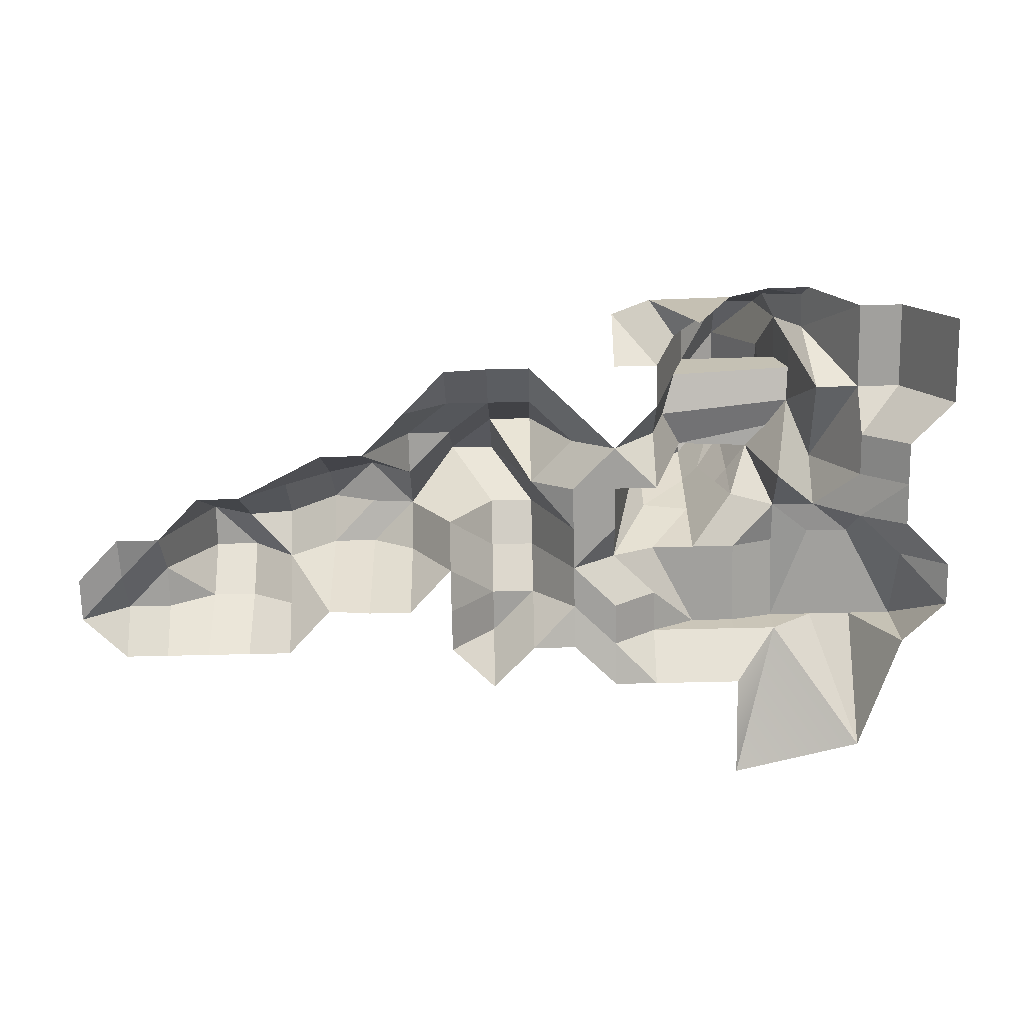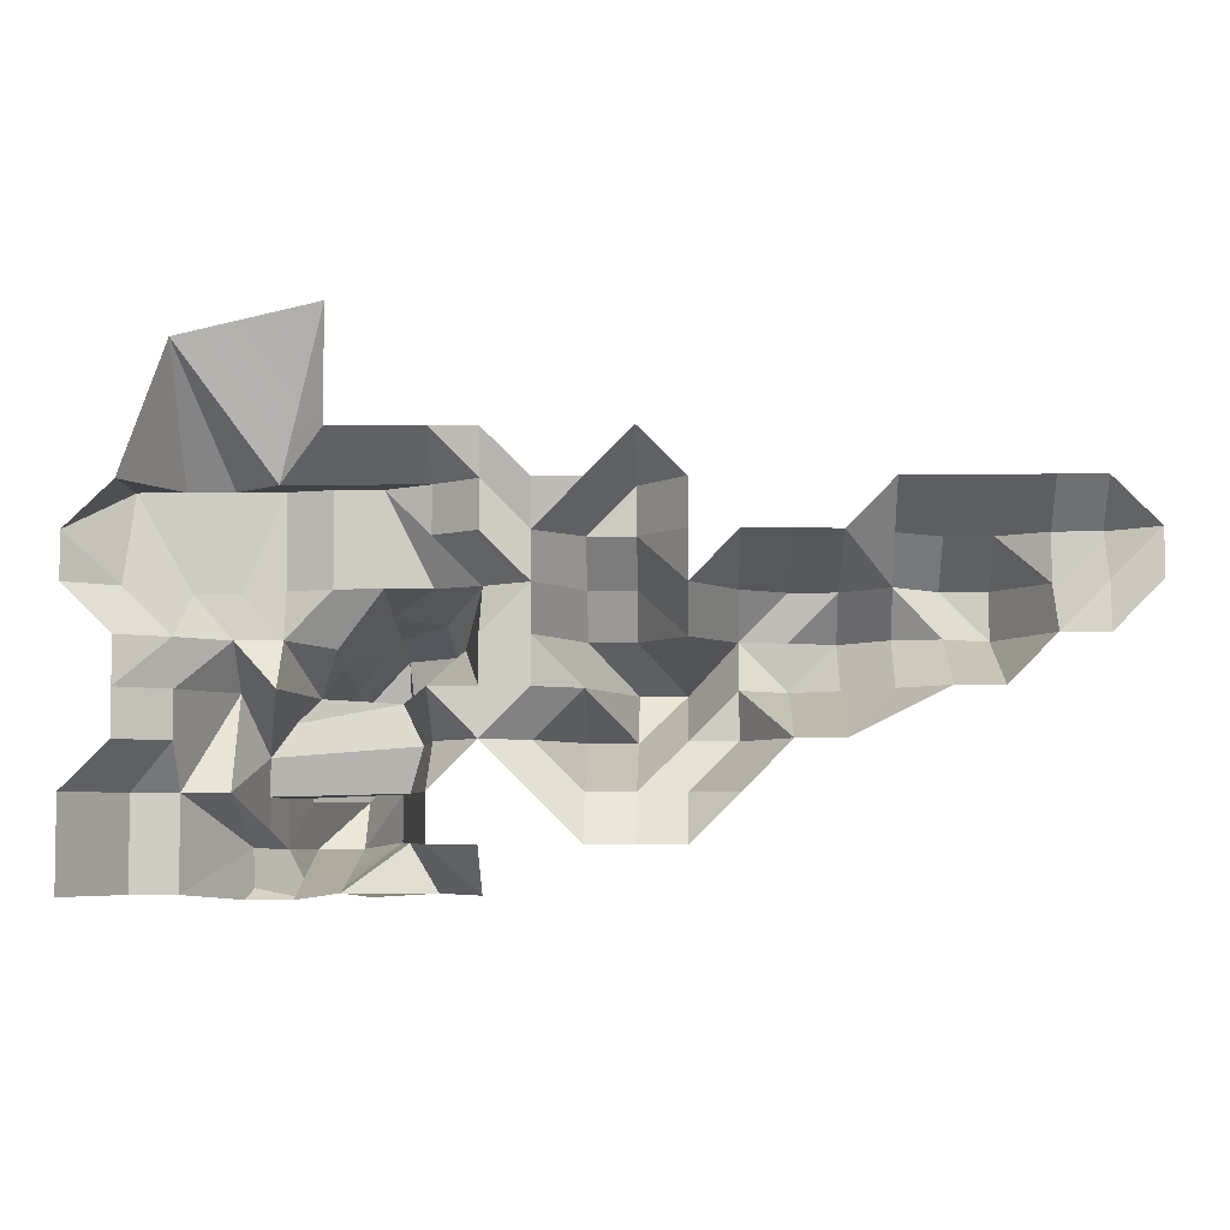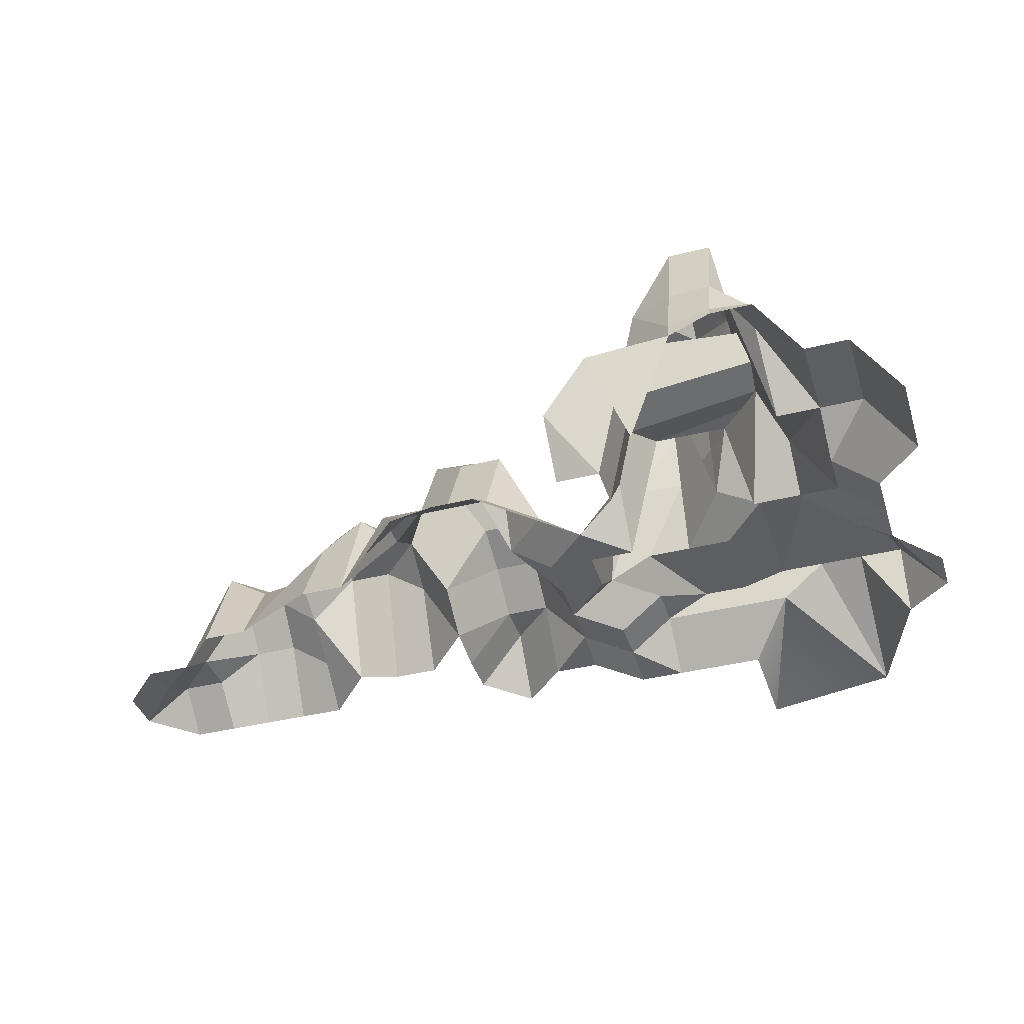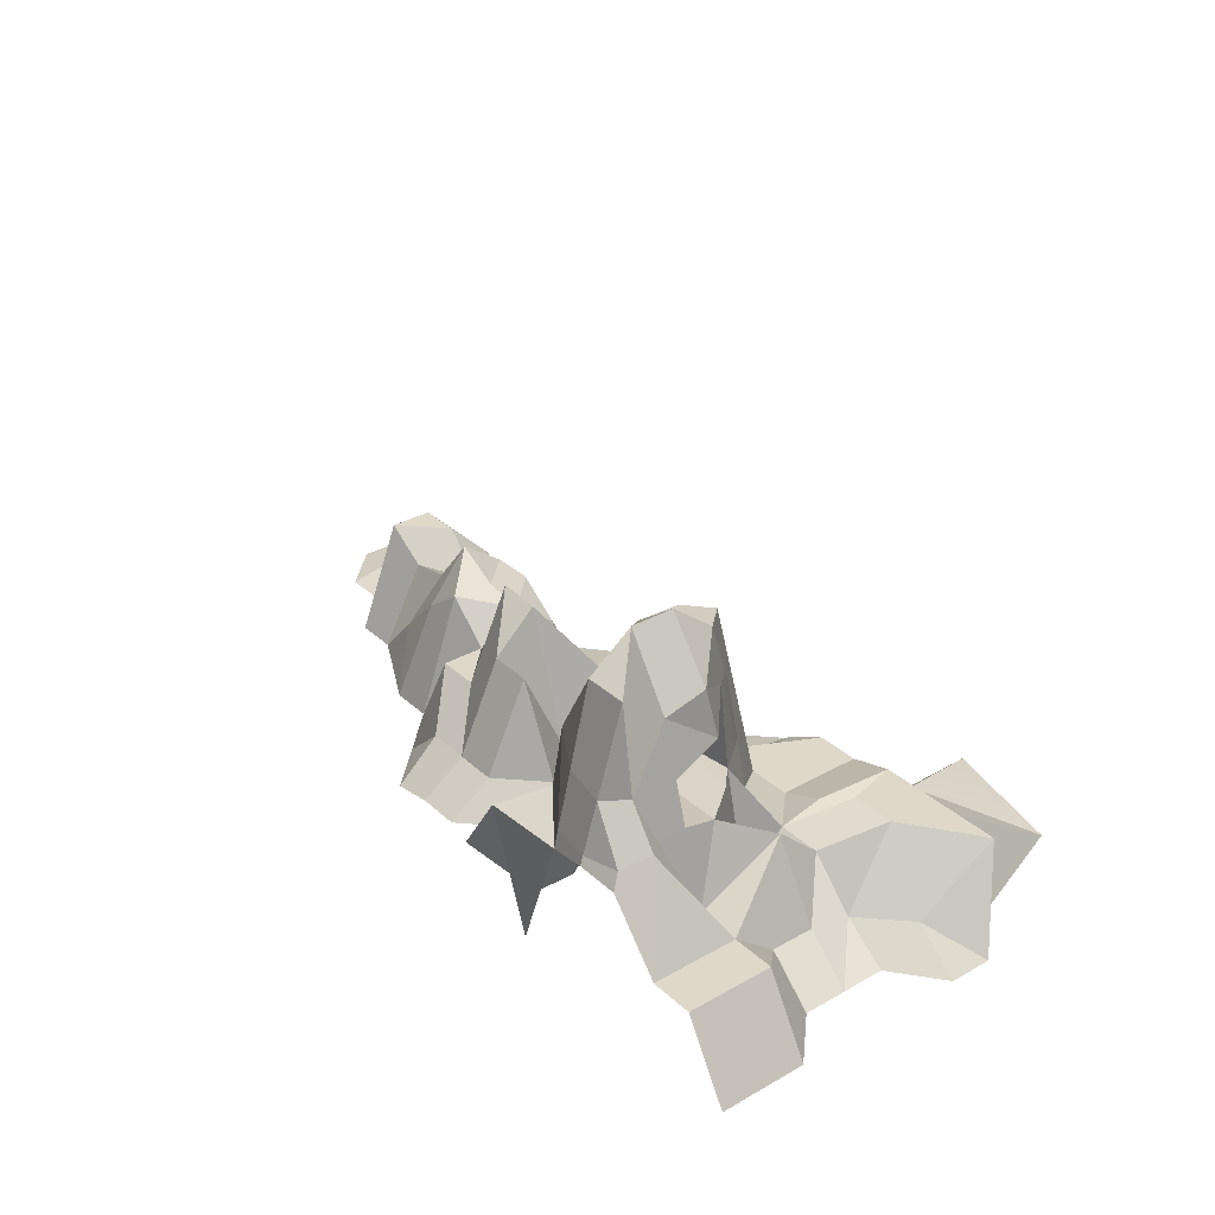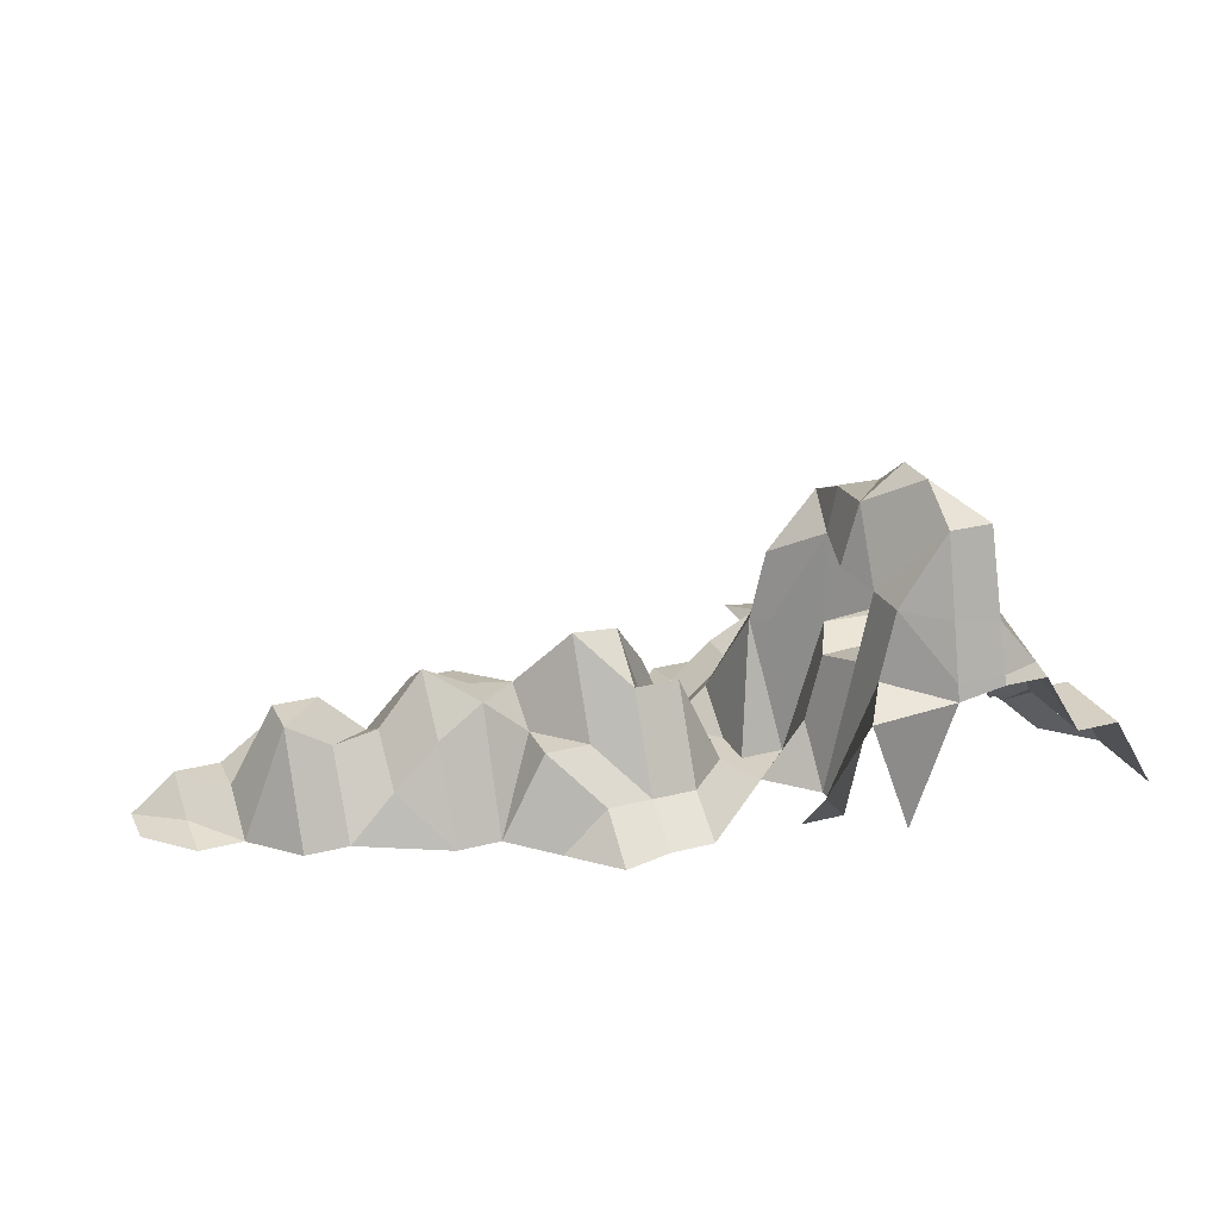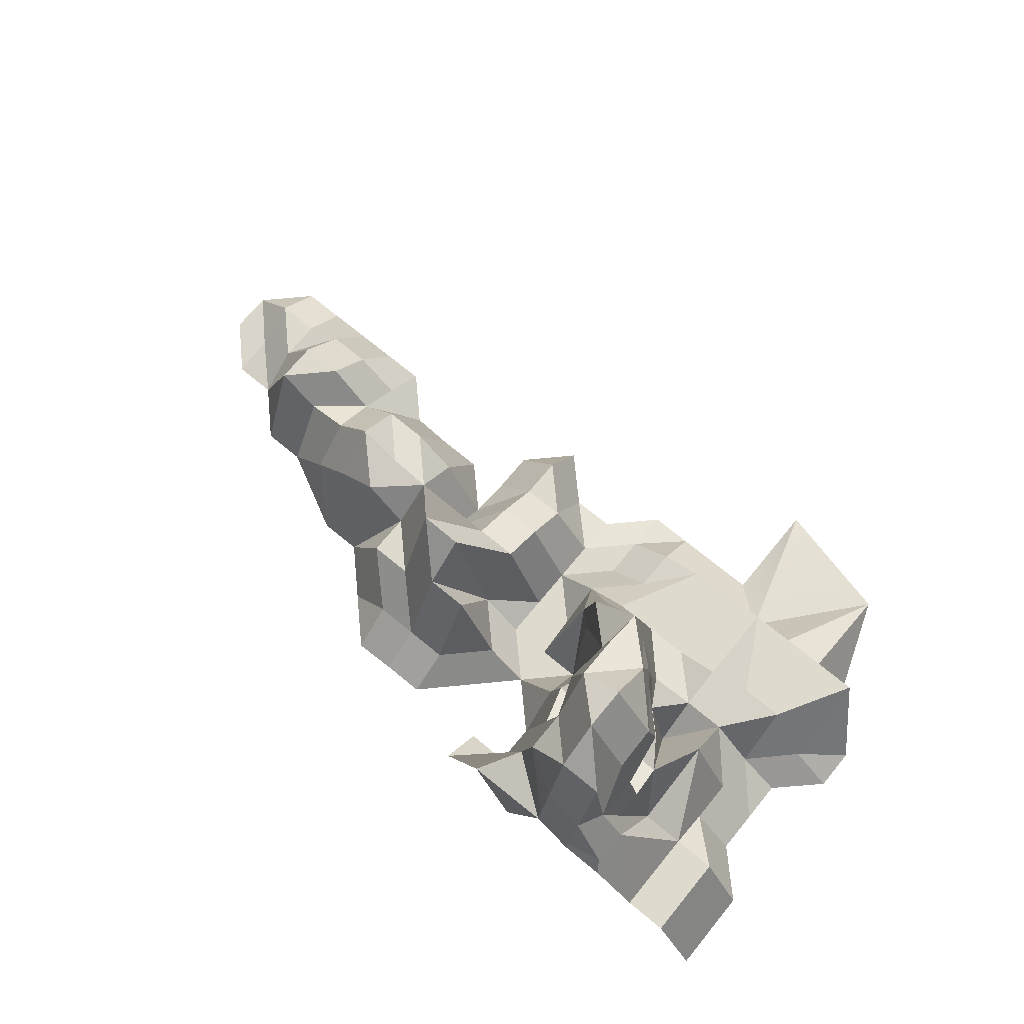
<metadata>
{"format":"obj","ext":"obj","renderer":"f3d","projection":"perspective","resolution":1024,"background":"white","views":[{"elev":-71.7,"azim":-178.7,"up":"+Y"},{"elev":-5.1,"azim":1.8,"up":"+Z"},{"elev":-39.4,"azim":-162.7,"up":"+Y"},{"elev":31.6,"azim":-128.4,"up":"+Y"},{"elev":26.2,"azim":158.1,"up":"+Y"},{"elev":71.2,"azim":-140.5,"up":"+Y"}]}
</metadata>
<code>
g default
v -11.29 -0.1209 -2.363
v -10.62 -0.1209 -2.363
v -9.953 -0.1209 -2.363
v -9.287 -0.1209 -2.363
v -7.287 -0.1209 -2.363
v -13.95 -0.1209 -3.029
v -13.29 -0.1209 -1.191
v -11.95 0.5639 -3.029
v -11.29 0.5639 -3.029
v -10.62 0.5639 -3.029
v -9.953 0.5639 -3.029
v -9.287 0 -3.029
v -8.62 -0.1209 -3.029
v -7.953 -0.1209 -3.029
v -7.287 0.767 -3.029
v -6.62 -0.1209 -3.029
v -3.953 -0.1209 -3.029
v -3.287 -0.1209 -3.029
v -2.62 -0.1209 -3.029
v -1.953 -0.1209 -3.029
v -1.287 -0.1209 -3.029
v -14.62 -0.2091 -3.696
v -13.95 1.114 -3.048
v -13.29 1.114 -3.048
v -12.62 1.114 -3.048
v -11.95 1.114 -3.048
v -11.29 0.9215 -3.048
v -10.62 0.9215 -3.048
v -9.953 0.5639 -3.696
v -9.287 0 -3.696
v -8.62 0 -3.696
v -7.953 0.767 -3.696
v -7.287 0.767 -3.696
v -6.62 -0.1209 -3.696
v -5.953 -0.1209 -3.696
v -5.287 -0.1209 -3.696
v -4.62 0 -3.696
v -3.953 0.4346 -3.696
v -3.287 0.9084 -3.696
v -2.62 0.9084 -3.696
v -1.953 0.4346 -3.696
v -1.287 0.4346 -3.696
v -0.6201 -0.1209 -3.696
v -14.62 -0.2091 -4.363
v -13.95 0.3576 -4.363
v -13.29 1.619 -4.363
v -12.62 1.619 -4.363
v -11.95 1.207 -4.363
v -11.29 0.9215 -4.363
v -10.62 0.9215 -4.363
v -9.953 0.9215 -4.363
v -9.287 0.5639 -4.363
v -8.62 0 -4.363
v -7.953 1.254 -4.363
v -7.287 1.254 -4.363
v -6.62 0 -4.363
v -5.953 1.129 -4.363
v -5.287 1.602 -4.363
v -4.62 1.602 -4.363
v -3.953 0.9084 -4.363
v -3.287 1.575 -4.363
v -2.62 1.575 -4.363
v -1.953 0.4346 -4.363
v -1.287 0 -4.363
v -0.6201 -0.1209 -4.363
v -13.95 -0.1176 -5.029
v -13.29 0.3576 -5.029
v -12.62 1.047 -5.029
v -11.95 1.047 -5.029
v -11.29 1.373 -5.127
v -10.62 3.898 -5.127
v -9.287 0 -5.029
v -8.62 0 -5.029
v -7.953 1.582 -5.029
v -7.287 1.582 -5.029
v -6.62 0.487 -5.029
v -5.953 1.616 -5.029
v -5.287 1.727 -5.029
v -4.62 2.08 -5.029
v -3.953 1.264 -5.029
v -3.287 1.14 -5.029
v -2.62 1.575 -5.029
v -1.953 -0.1209 -5.029
v -1.287 -0.1209 -5.029
v -13.95 -0.1176 -5.696
v -13.29 0.4974 -5.696
v -12.62 1.648 -5.696
v -11.95 0.4974 -5.696
v -11.29 4.203 -5.793
v -10.62 4.203 -5.793
v -9.953 0 -5.696
v -9.287 0 -5.696
v -8.62 0 -5.696
v -7.953 0.487 -5.696
v -7.287 2.534 -5.696
v -6.62 2.581 -5.696
v -5.953 1.153 -5.696
v -5.287 1.751 -5.696
v -4.62 1.264 -5.696
v -3.953 0.5983 -5.696
v -3.287 -0.1209 -5.696
v -2.62 -0.1209 -5.696
v -13.95 -0.1176 -6.363
v -13.29 0.4974 -6.363
v -11.95 3.863 -6.46
v -11.29 4.723 -6.46
v -10.62 4.226 -6.46
v -9.953 0.8603 -6.363
v -9.287 0 -6.363
v -8.62 0.487 -6.363
v -7.953 1.915 -6.363
v -7.287 1.915 -6.363
v -6.62 1.153 -6.363
v -5.953 1.153 -6.363
v -5.287 -0.1209 -6.363
v -4.62 -0.1209 -6.363
v -14.62 -0.1209 -7.029
v -13.95 1.017 -7.029
v -13.29 1.017 -7.029
v -12.62 1.017 -7.029
v -11.95 3.706 -7.127
v -11.29 4.723 -7.127
v -10.6 3.102 -7.029
v -9.953 0 -7.029
v -8.62 0 -7.029
v -7.953 0.487 -7.029
v -7.287 0.487 -7.029
v -6.62 0.487 -7.029
v -5.953 -0.1209 -7.029
v -14.62 -0.1209 -7.696
v -13.95 1.017 -7.696
v -13.29 1.017 -7.696
v -12.15 2.888 -7.793
v -11.95 4.226 -7.793
v -11.29 4.226 -7.793
v -10.61 3.112 -7.696
v -9.953 0 -7.696
v -9.287 0 -7.696
v -7.953 0 -7.696
v -7.287 0 -7.696
v -6.62 -0.1209 -7.696
v -14.62 -0.1209 -8.363
v -13.95 1.017 -8.363
v -13.29 1.017 -8.363
v -12.62 2.059 -8.46
v -11.95 2.059 -8.46
v -11.29 1.878 -8.363
v -10.62 0 -8.363
v -9.953 1.792 -8.363
v -9.287 0.7746 -8.363
v -10.62 2.951 -4.884
v -10.87 2.936 -5.127
v -11.29 3.409 -5.567
v -9.856 3.027 -5.127
v -11.45 3.4 -5.769
v -12.04 3.104 -6.307
v -10.49 3.487 -5.775
v -10.38 3.257 -6.425
v -12.16 2.881 -7.097
v -11.95 2.934 -8.191
v -11.29 2.991 -8.093
v -10.62 2.046 -4.651
v -9.878 1.981 -4.758
v -11.1 2.093 -5.127
v -11.29 2.112 -5.338
v -9.63 1.961 -5.094
v -9.856 1.984 -5.316
v -11.61 2.145 -5.746
v -11.95 2.178 -6.078
v -12.28 2.076 -6.546
v -12.32 2.22 -7.073
v -12.32 2.223 -7.526
v -12.54 2.245 -7.76
v -12.51 2.247 -8.306
v -10.49 2.095 -5.816
v -10.18 1.887 -6.396
v -10.38 2.045 -7.029
v -11.95 2.198 -8.417
v -11.29 2.137 -8.3
v -10.38 2.051 -7.696
v -11.29 -0.1005 -0.7282
g mountain4:pPlane2
f 8 1 9
f 10 9 1 2
f 11 10 2 3
f 4 12 3
f 3 12 11
f 12 4 13 31
f 14 5 15 32
f 5 16 15
f 22 6 23
f 23 6 24
f 24 6 7
f 8 9 27 26
f 28 27 9 10
f 10 11 28
f 28 11 29
f 30 29 11 12
f 30 12 31 53
f 13 14 31
f 31 14 32
f 32 15 33
f 34 33 15 16
f 37 17 38 60
f 38 17 18 39
f 40 39 18 19
f 19 20 41 40
f 42 41 20 21
f 21 43 42
f 23 45 22
f 22 45 44
f 46 23 24 25
f 45 23 46 67
f 47 46 25 26
f 47 26 48 69
f 26 27 49 48
f 27 28 49
f 50 49 28 51
f 51 28 29 52
f 52 29 30 53
f 53 31 32 54
f 55 54 32 33
f 34 56 33
f 55 33 56 76
f 56 35 57
f 57 35 36 58
f 58 36 37 59
f 37 60 59
f 60 38 39 61
f 62 61 39 40
f 41 63 40
f 40 63 62
f 41 42 63
f 63 42 64 83
f 42 43 64
f 64 43 65 84
f 66 44 45 67
f 68 46 47 69
f 46 68 67
f 48 49 69
f 70 69 49 50
f 162 164 70 50
f 50 51 162
f 163 162 51 52
f 92 166 52 72
f 163 52 166 154
f 52 53 72
f 72 53 73
f 73 53 54 74
f 75 74 54 55
f 55 76 75
f 76 56 57 77
f 57 58 77
f 78 77 58 59
f 78 59 79
f 59 60 80 79
f 81 60 61 82
f 60 81 80
f 62 82 61
f 82 62 63 83
f 83 64 84
f 66 67 85
f 86 85 67 68
f 86 68 87
f 69 88 68
f 87 68 88 170
f 165 168 70
f 88 69 168
f 69 70 168
f 70 164 165
f 154 157 71
f 71 157 90
f 93 92 72 73
f 94 73 74 95
f 73 94 93
f 95 74 75 96
f 77 96 75 76
f 113 96 77 97
f 98 77 78 79
f 77 98 97
f 98 79 99
f 99 79 80 100
f 100 80 81 101
f 81 82 102 101
f 82 83 102
f 104 103 85 86
f 169 170 88 168
f 90 107 89 71
f 89 107 106
f 107 90 157 158
f 109 91 92 93
f 91 109 108
f 110 109 93 94
f 110 94 111
f 95 112 94
f 94 112 111
f 95 96 112
f 112 96 113 127
f 113 97 114
f 98 115 97
f 97 115 114
f 115 98 99 116
f 99 100 116
f 118 117 103 104
f 118 104 119
f 170 120 87
f 105 106 122 121
f 106 107 122
f 135 122 107 123
f 123 107 158
f 108 109 124
f 125 109 110 126
f 111 126 110
f 127 126 111 112
f 128 127 113 114
f 129 128 114 115
f 131 130 117 118
f 132 131 118 119
f 120 172 173
f 173 172 133
f 120 173 119
f 119 173 132
f 171 172 120 170
f 121 122 134 133
f 134 122 135
f 135 123 136
f 126 139 125
f 140 139 126 127
f 140 127 128 141
f 143 142 130 131
f 144 143 131 132
f 132 173 144
f 144 173 174 145
f 178 174 160
f 160 133 134
f 133 160 174 173
f 134 135 161 160
f 161 136 179
f 161 135 136
f 138 150 137
f 180 137 150 149
f 129 141 128
f 26 25 8
f 7 8 25
f 7 25 24
f 152 151 71 89
f 154 71 151 163
f 155 153 89 105
f 153 152 89
f 175 157 167 91
f 154 166 167 157
f 156 155 105
f 106 105 89
f 159 156 121 133
f 121 156 105
f 180 136 123 177
f 160 161 179 178
f 179 136 180 147
f 164 162 151 152
f 151 162 163
f 168 165 153 155
f 165 164 152 153
f 167 166 91
f 91 166 92
f 159 133 172 171
f 174 178 146 145
f 108 176 175 91
f 177 176 108 124
f 137 180 177 124
f 146 178 179 147
f 148 147 149
f 147 180 149
f 119 104 86 87
f 87 120 119
f 176 170 169 175
f 177 171 170 176
f 169 168 175
f 155 157 175 168
f 155 156 158 157
f 156 159 123 158
f 171 177 123 159
f 101 116 100
f 181 1 8
f 181 8 7

</code>
